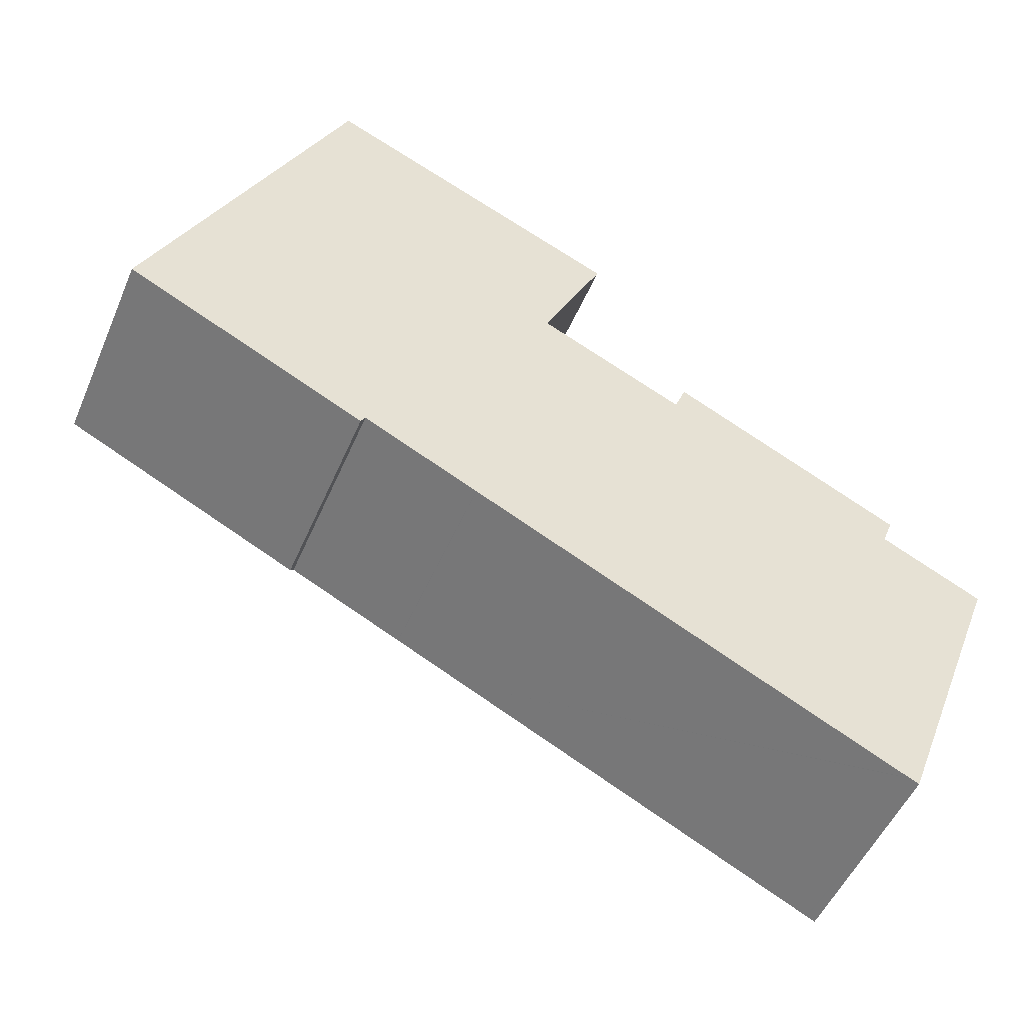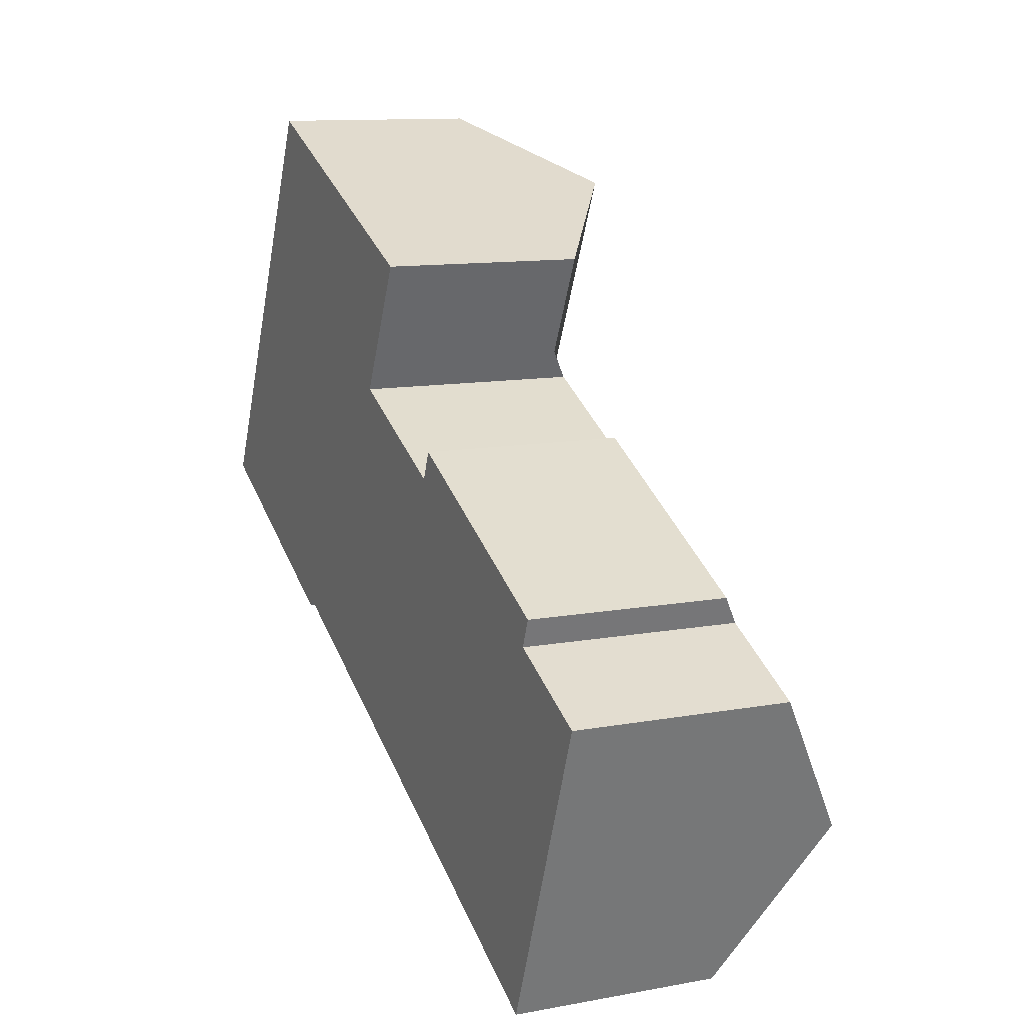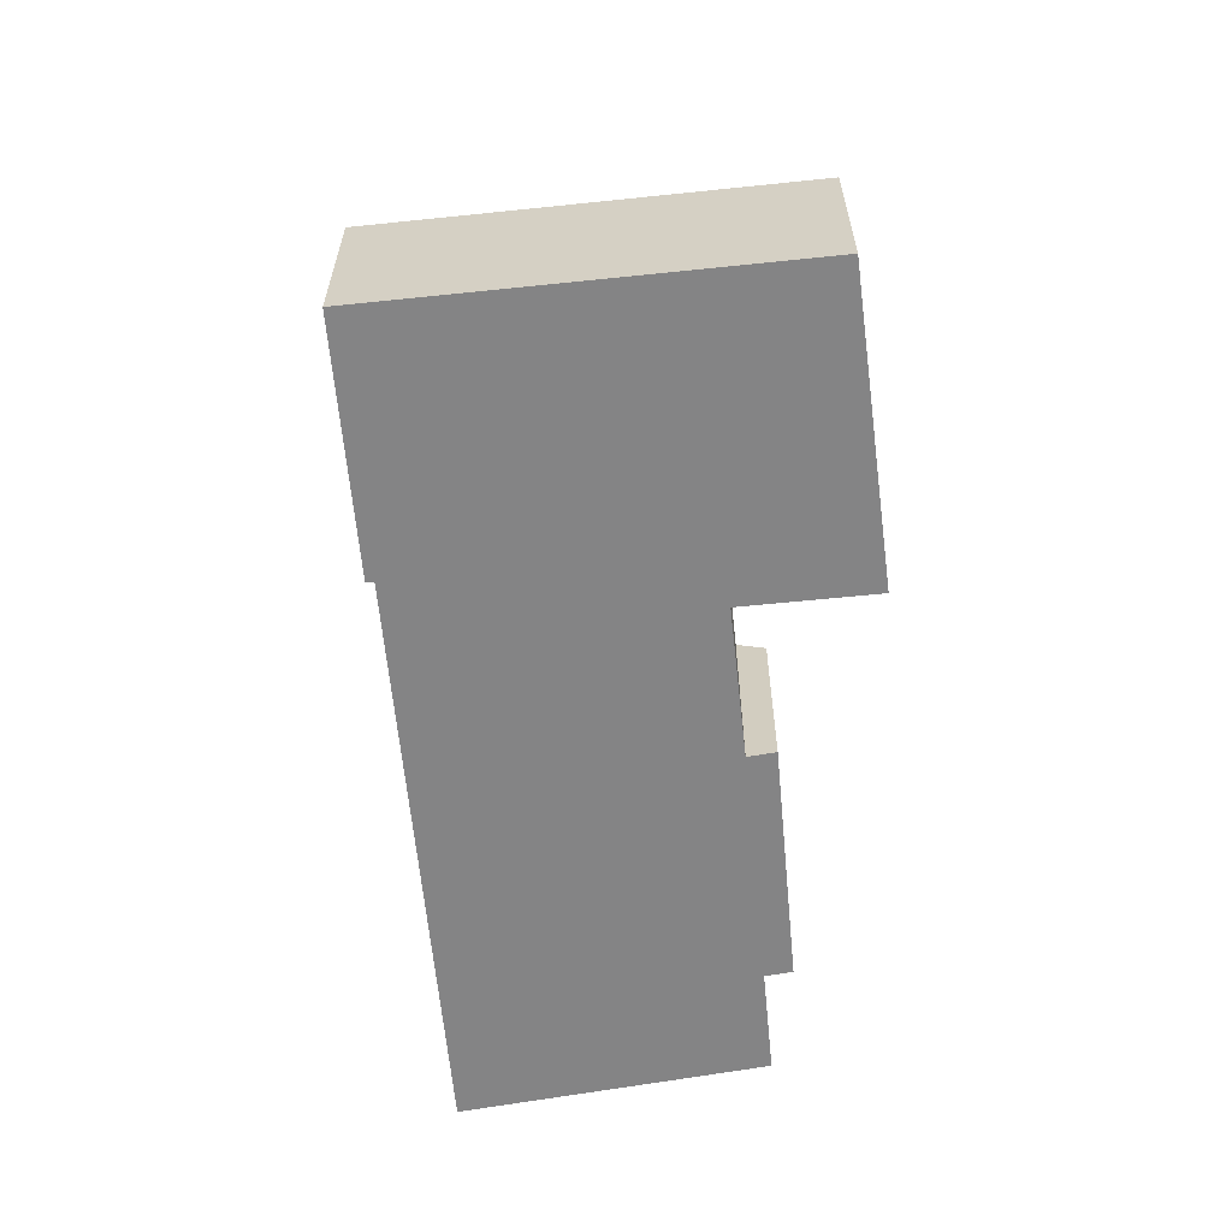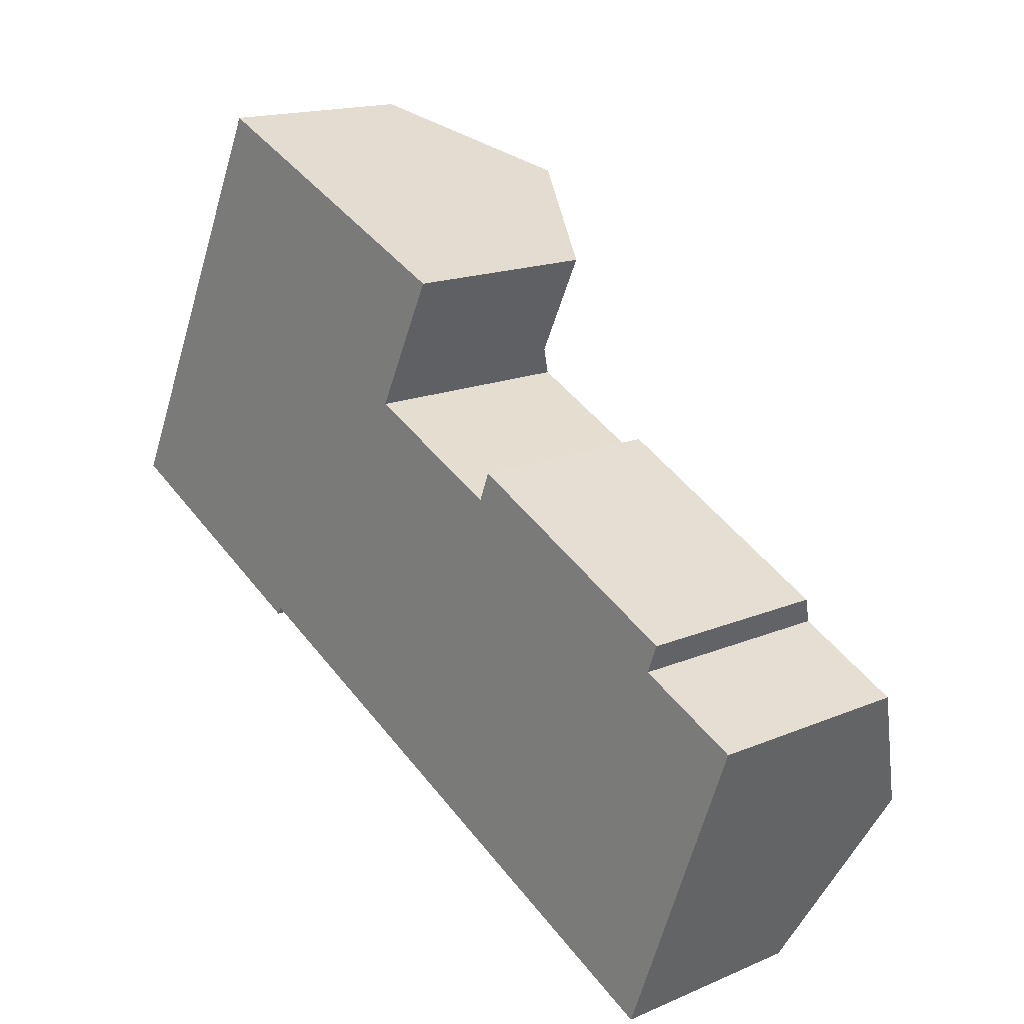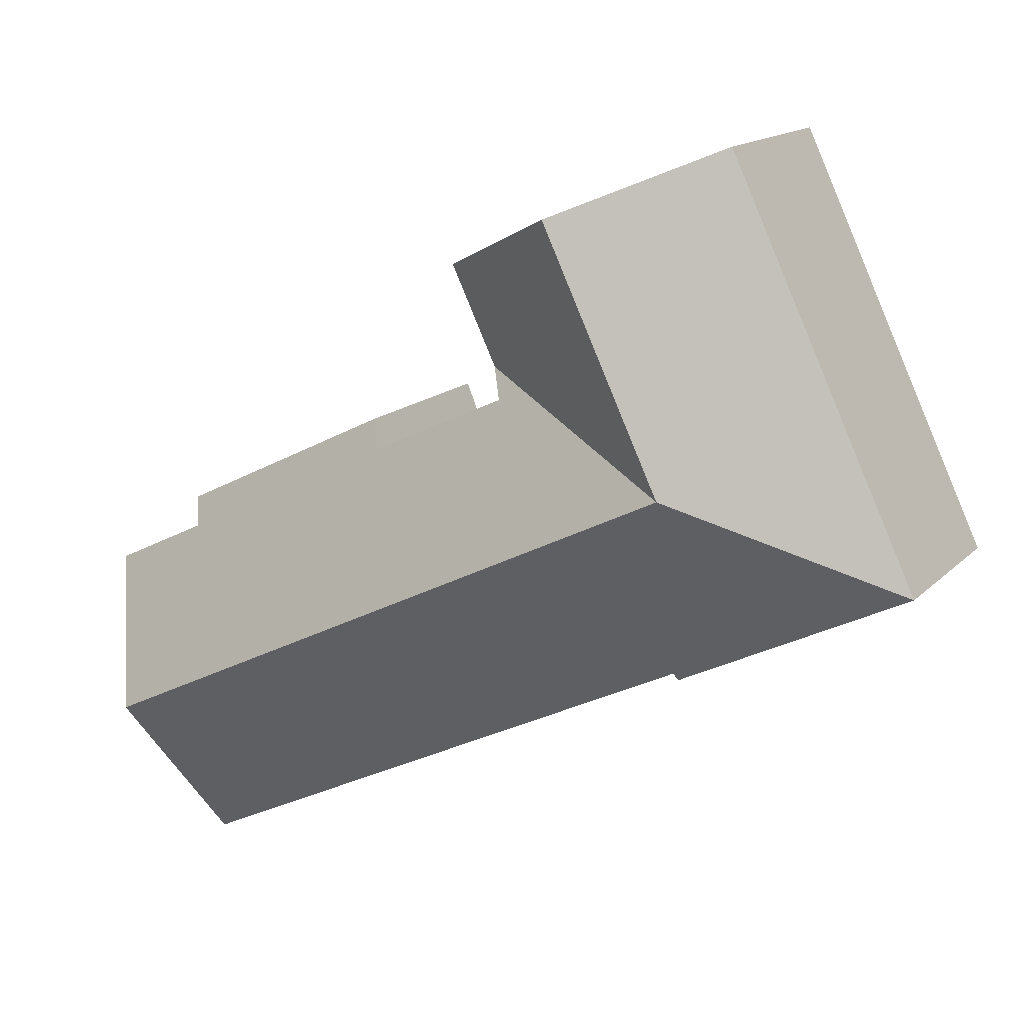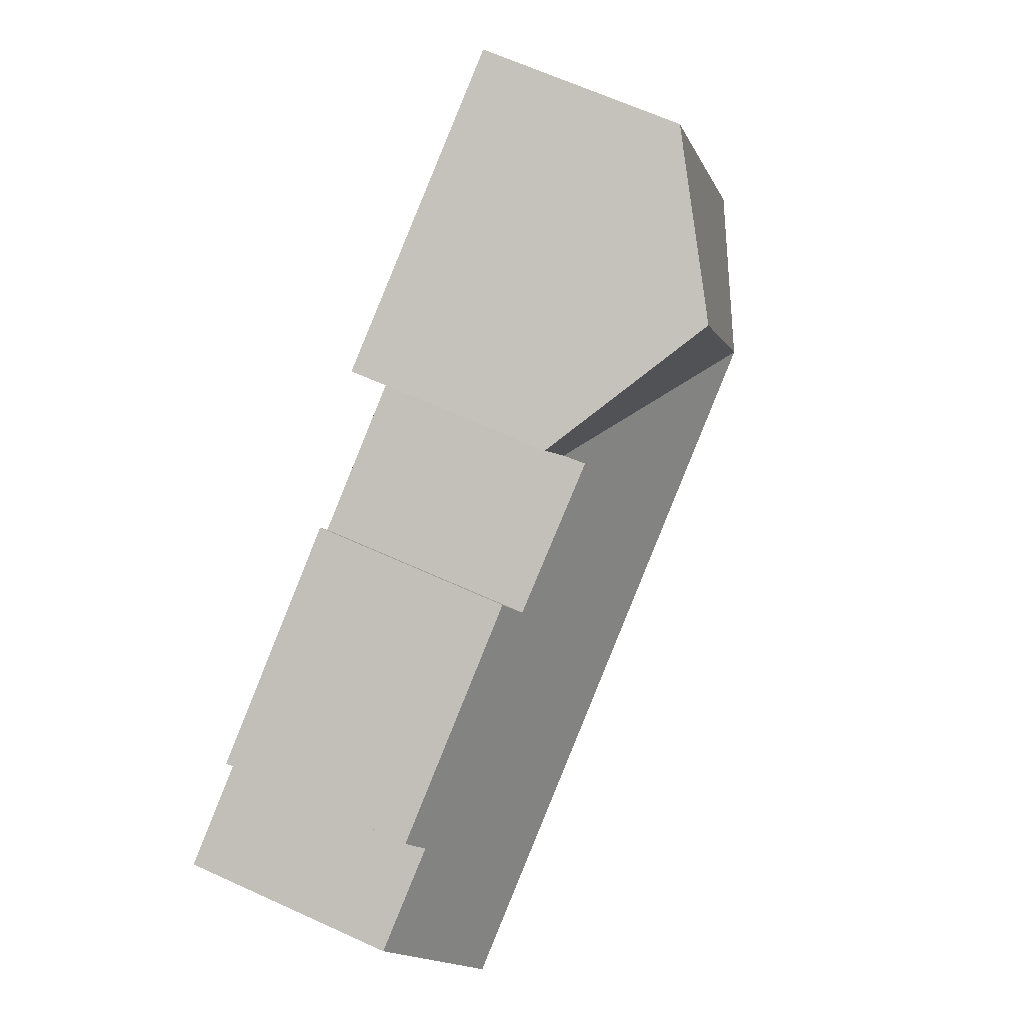
<metadata>
{"format":"obj","ext":"obj","renderer":"f3d","projection":"perspective","resolution":1024,"background":"white","views":[{"elev":-50.6,"azim":-22.7,"up":"+Z"},{"elev":11.5,"azim":65.8,"up":"+Z"},{"elev":-61.5,"azim":-58.6,"up":"+Y"},{"elev":16.2,"azim":48.7,"up":"+Z"},{"elev":15.2,"azim":-152.0,"up":"+Z"},{"elev":65.6,"azim":114.6,"up":"+Z"}]}
</metadata>
<code>
v  28.26 6.882 -0.05
v  19.95 7.456 2.856
v  20.33 6.893 3.836
v  7.694 10.24 3.098
v  14.93 7.517 5.201
v  12.83 10.24 0.565
v  15.42 6.913 6.219
v  15.01 7.516 5.165
v  29.5 10.24 -7.657
v  27.9 7.424 -1
v  31.39 7.41 -2.692
v  0.947 6.929 -0.47
v  0 6.931 4.244e-16
v  8.235 6.918 -4.089
v  8.389 7.078 -3.832
v  10.3 7.079 -4.773
v  12.3 7.08 -5.755
v  12.31 7.08 -5.76
v  12.7 7.08 -5.95
v  14.71 7.082 -6.943
v  27.09 7.091 -13.03
v  27.12 7.091 -13.05
v  27.4 7.091 -13.18
v  2.773 6.923 5.852
v  10.39 10.24 8.798
v  3.773 6.923 7.963
v  5.348 6.923 11.29
v  11.89 10.24 11.96
v  6.745 6.923 14.24
v  15.46 6.913 6.301
v  17.07 6.907 9.675
v  0 0 0
v  2.773 -3.583e-16 5.852
v  3.773 -4.876e-16 7.963
v  5.348 -6.912e-16 11.29
v  6.745 -8.717e-16 14.24
v  11.89 -7.324e-16 11.96
v  17.07 -5.924e-16 9.675
v  14.93 -3.185e-16 5.201
v  19.95 -1.749e-16 2.856
v  15.01 -3.163e-16 5.165
v  20.33 -2.349e-16 3.836
v  28.26 3.062e-18 -0.05
v  27.9 6.123e-17 -1
v  31.39 1.648e-16 -2.692
v  15.42 -3.808e-16 6.219
v  15.46 -3.858e-16 6.301
v  8.389 2.346e-16 -3.832
v  8.235 2.504e-16 -4.089
v  29.5 4.689e-16 -7.657
v  27.4 8.072e-16 -13.18
v  27.12 7.988e-16 -13.05
v  27.09 7.979e-16 -13.03
v  14.71 4.251e-16 -6.943
v  12.7 3.643e-16 -5.95
v  12.31 3.527e-16 -5.76
v  12.3 3.524e-16 -5.755
v  10.3 2.923e-16 -4.773
v  0.947 2.878e-17 -0.47
g defaultobject
f 1 2 3
f 4 5 6
f 5 4 7
f 6 5 8
f 6 8 2
f 6 2 9
f 9 2 10
f 10 2 1
f 9 10 11
f 4 12 13
f 12 4 14
f 14 4 15
f 15 4 6
f 15 6 16
f 16 6 17
f 17 6 9
f 17 9 18
f 18 9 19
f 19 9 20
f 20 9 21
f 21 9 22
f 22 9 23
f 24 4 13
f 4 24 25
f 25 24 26
f 25 26 27
f 25 27 28
f 28 27 29
f 30 28 31
f 28 30 25
f 25 30 4
f 4 30 7
f 32 24 13
f 24 32 33
f 24 33 26
f 26 33 27
f 27 33 34
f 27 34 29
f 29 34 35
f 29 35 36
f 36 28 29
f 28 36 31
f 31 36 37
f 31 37 38
f 39 8 5
f 8 39 2
f 2 39 40
f 40 39 41
f 42 1 3
f 1 42 43
f 44 11 10
f 11 44 45
f 38 30 31
f 30 38 7
f 7 38 5
f 5 38 46
f 5 46 39
f 46 38 47
f 48 14 15
f 14 48 49
f 40 3 2
f 3 40 42
f 1 44 10
f 44 1 43
f 45 9 11
f 9 45 23
f 23 45 50
f 23 50 51
f 51 22 23
f 22 51 21
f 21 51 20
f 20 51 52
f 20 52 53
f 20 53 54
f 20 54 19
f 19 54 18
f 18 54 55
f 18 55 56
f 56 17 18
f 17 56 57
f 57 16 17
f 16 57 15
f 15 57 48
f 48 57 58
f 12 32 13
f 32 12 14
f 32 14 59
f 59 14 49
f 50 52 51
f 52 50 53
f 53 50 54
f 54 50 45
f 54 45 44
f 54 44 43
f 54 43 40
f 40 43 42
f 54 40 55
f 55 40 56
f 56 40 57
f 57 40 58
f 40 48 58
f 48 40 41
f 48 59 49
f 59 48 41
f 59 41 39
f 59 39 47
f 59 47 38
f 59 38 37
f 59 37 32
f 32 37 33
f 33 37 36
f 33 36 34
f 34 36 35

</code>
